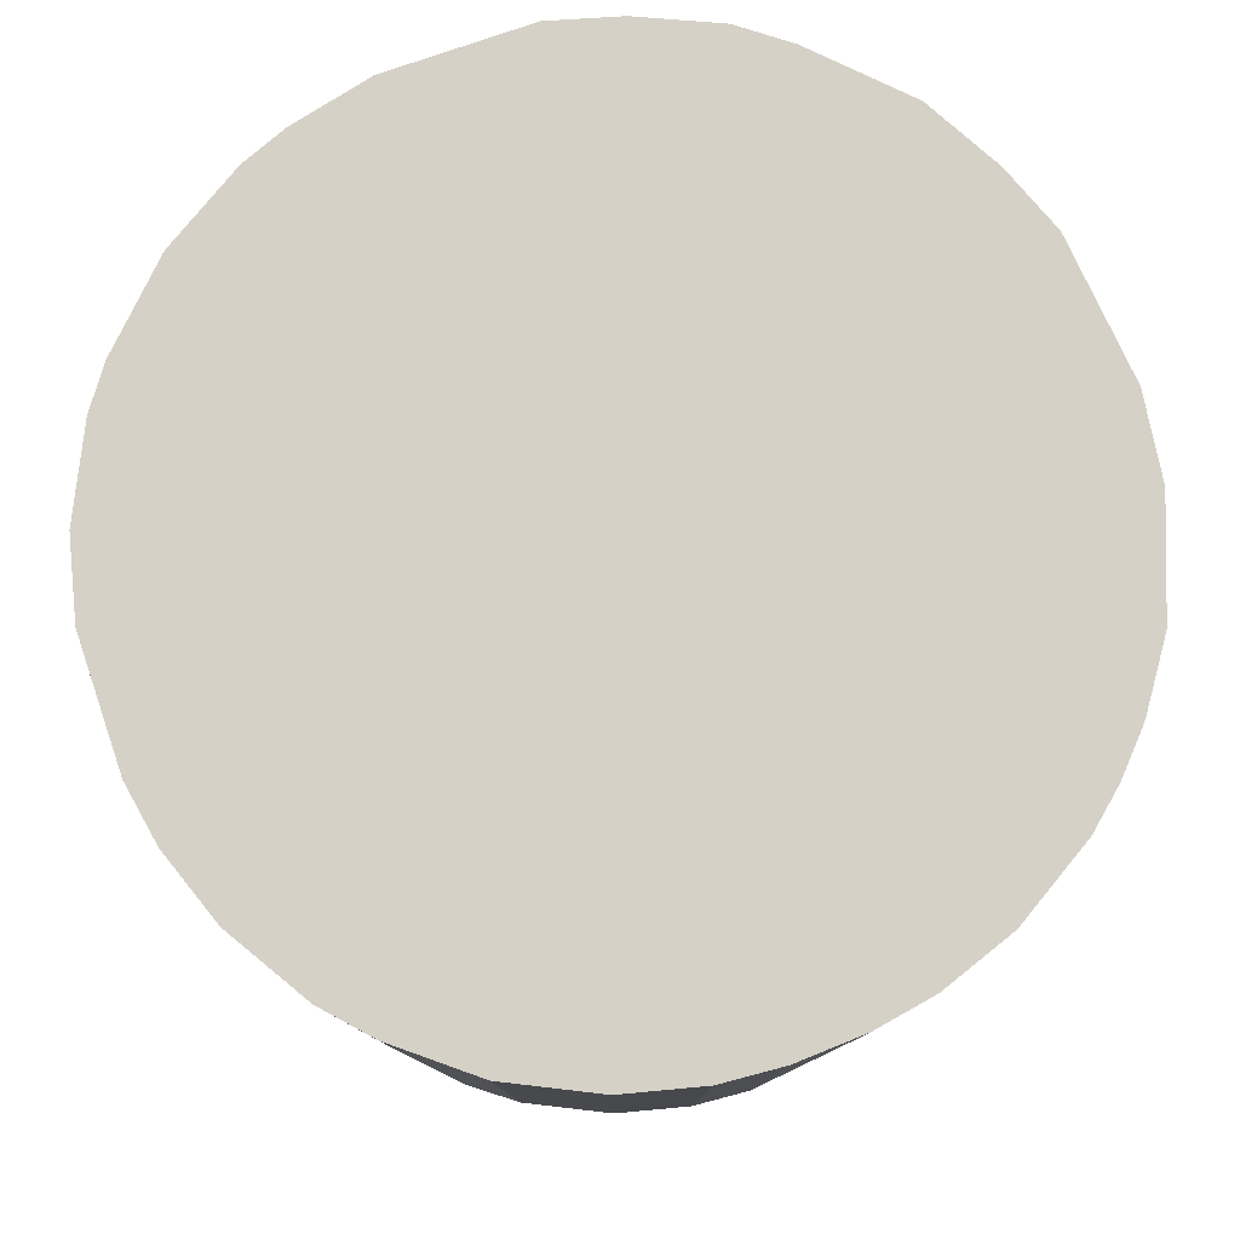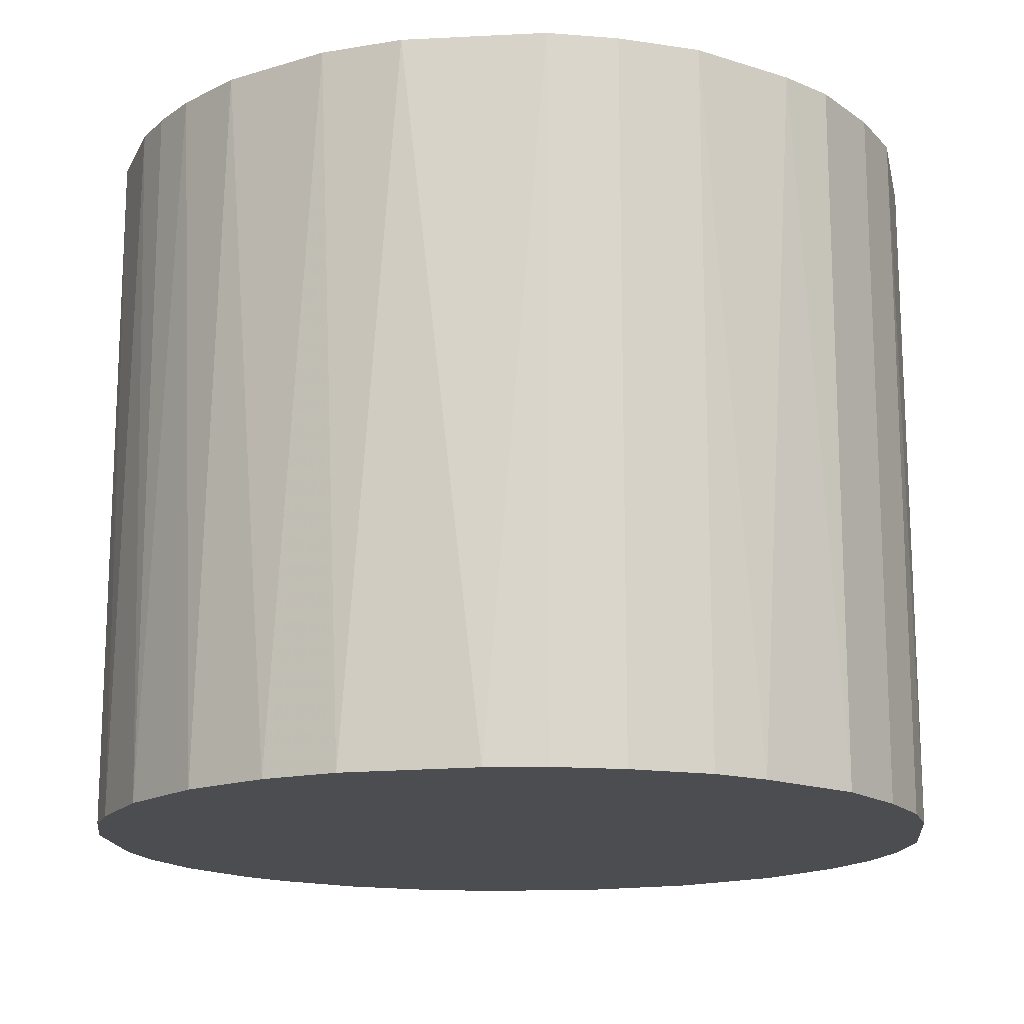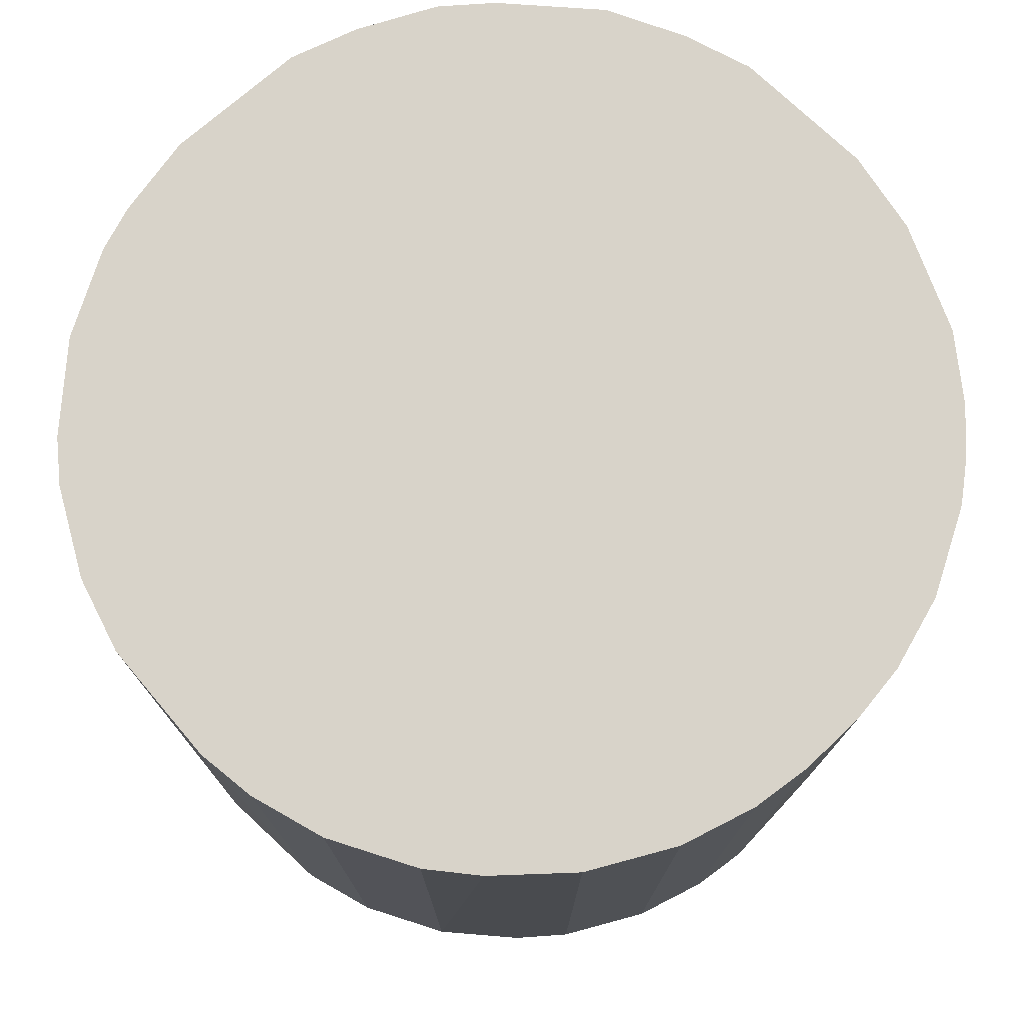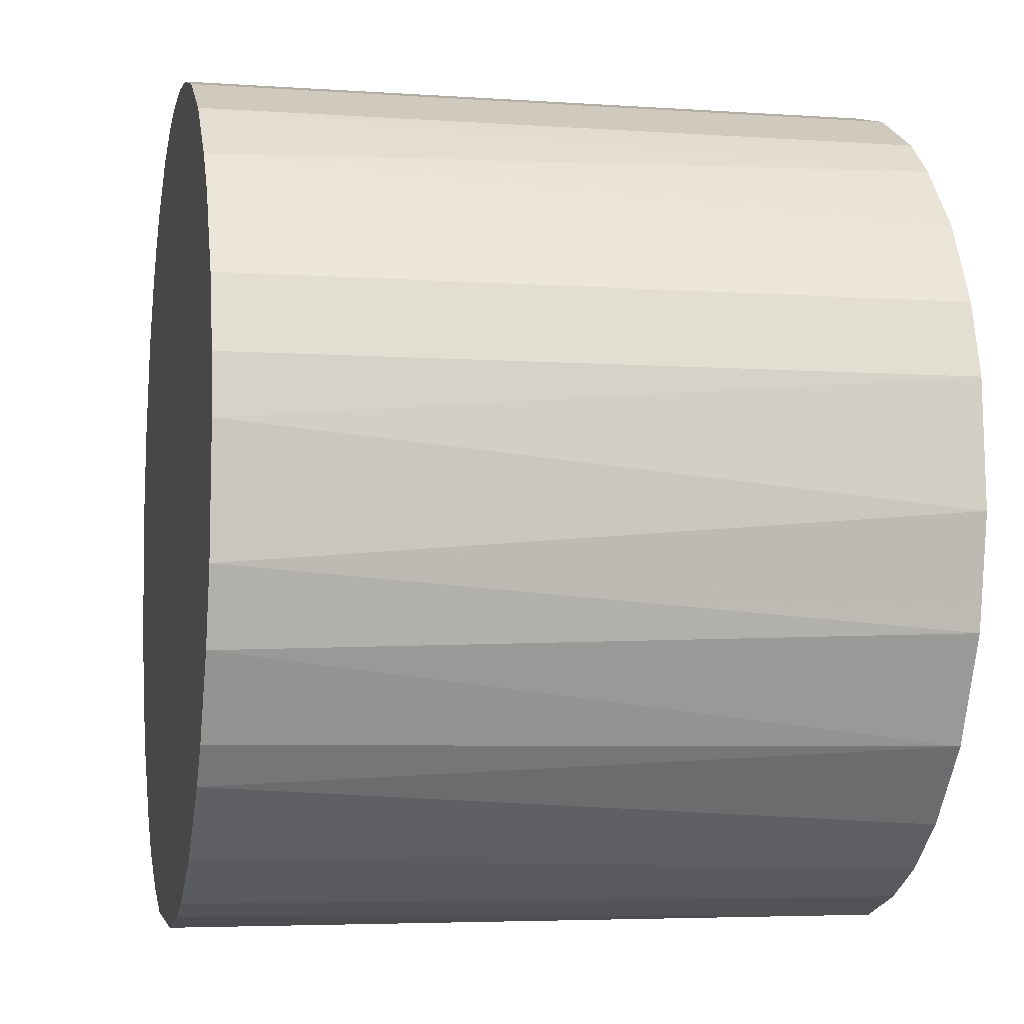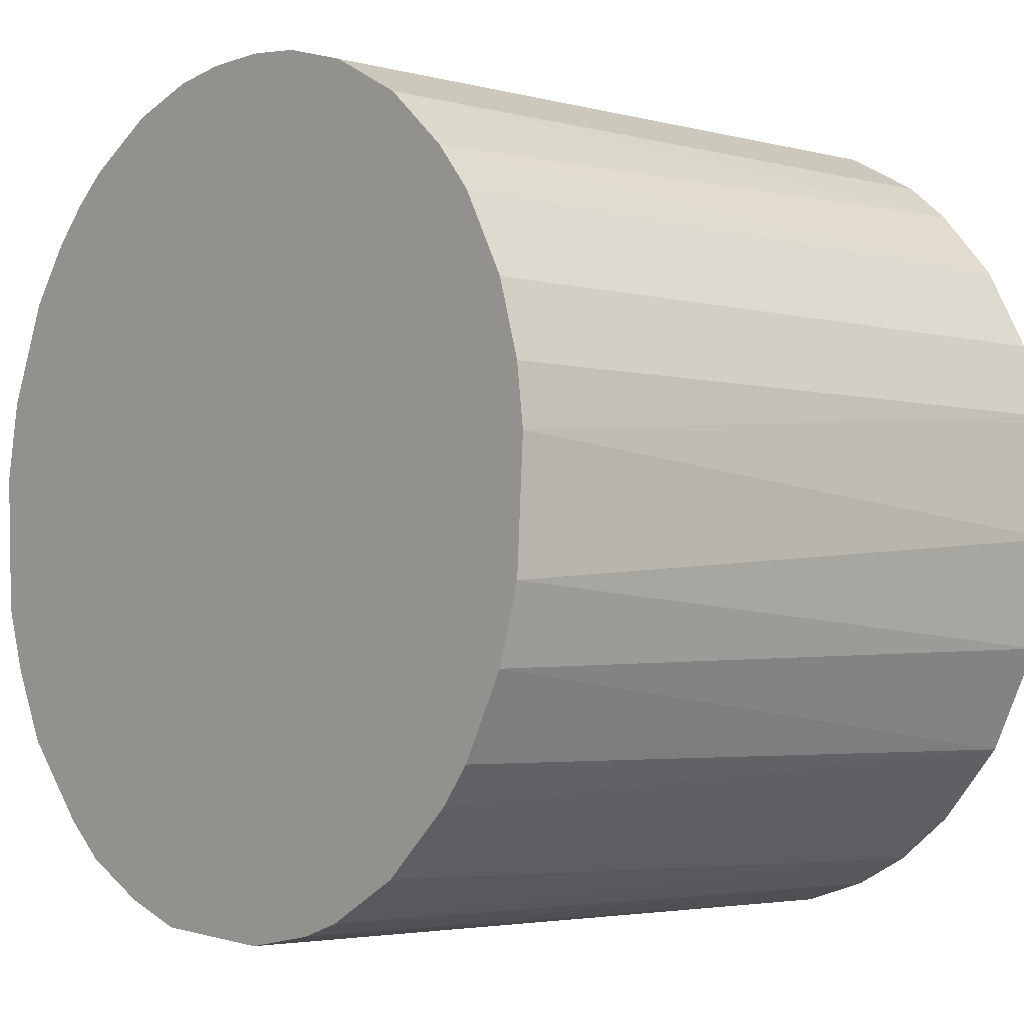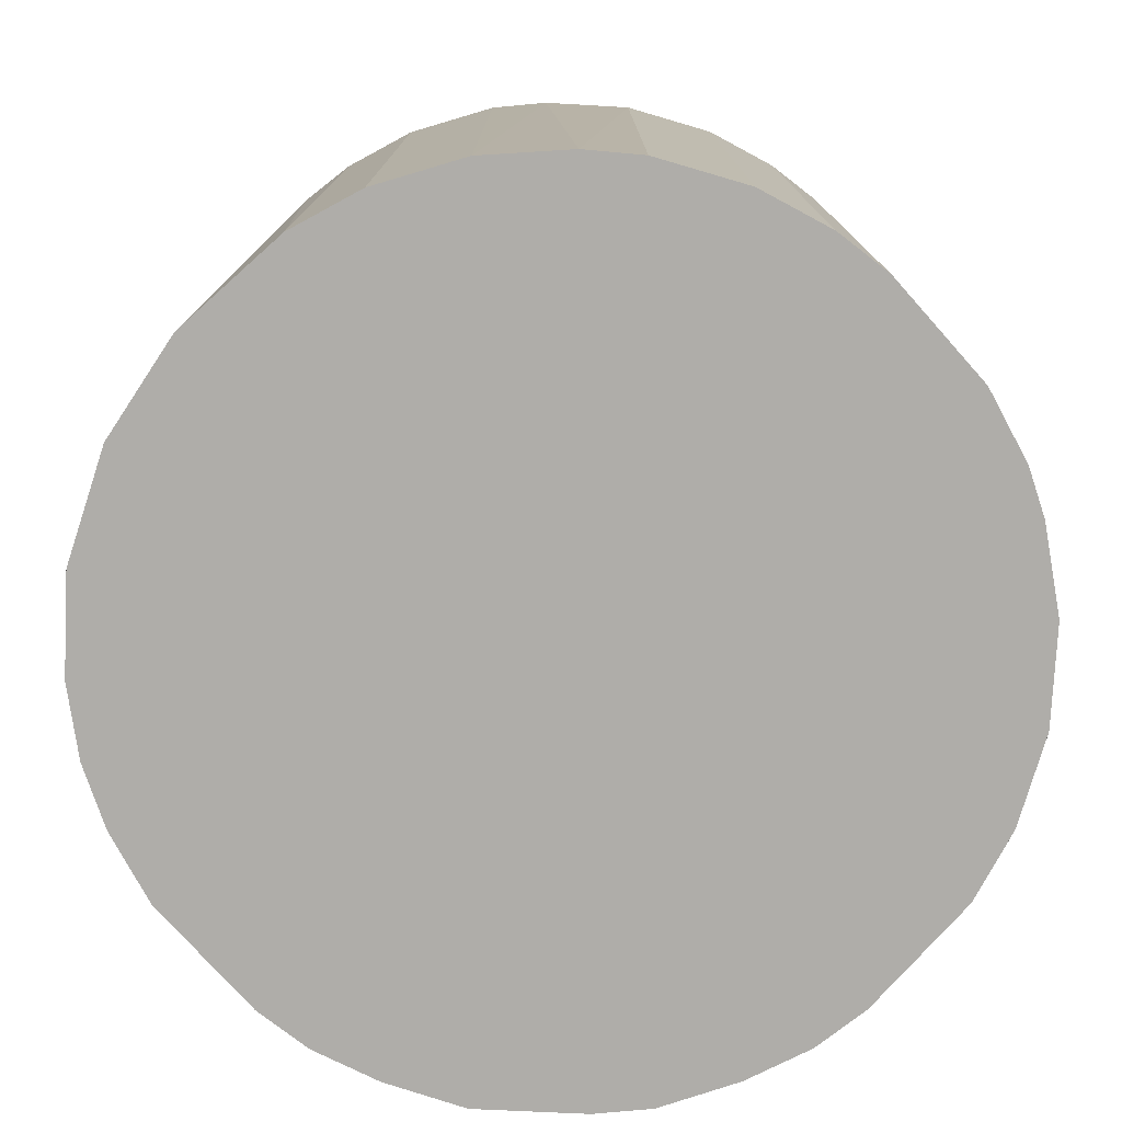
<metadata>
{"format":"obj","ext":"obj","renderer":"f3d","projection":"perspective","resolution":1024,"background":"white","views":[{"elev":79.6,"azim":158.0,"up":"+Z"},{"elev":-15.9,"azim":-81.0,"up":"+Z"},{"elev":75.9,"azim":136.3,"up":"+Z"},{"elev":-5.7,"azim":78.0,"up":"+Y"},{"elev":-3.7,"azim":49.2,"up":"+Y"},{"elev":-77.4,"azim":135.1,"up":"+Z"}]}
</metadata>
<code>
o convex_0
v -0.003076 -0.03254 -0.0272
v 0.002581 0.03261 0.0272
v 0.007116 0.03204 0.0272
v -0.007611 -0.03197 0.0272
v -0.03197 0.007116 -0.0272
v 0.03205 0.007116 -0.0272
v 0.03034 -0.01271 0.0272
v -0.03197 -0.007604 0.0272
v 0.002581 0.03261 -0.0272
v -0.02178 0.02467 0.0272
v 0.02185 -0.02461 -0.0272
v -0.02744 -0.01838 -0.0272
v 0.02694 0.01901 0.0272
v 0.01278 -0.03027 0.0272
v -0.01611 0.02864 -0.0272
v 0.01901 0.02694 -0.0272
v -0.01838 -0.02743 0.0272
v -0.03141 0.00938 0.0272
v 0.03091 -0.01101 -0.0272
v 0.03261 0.002581 0.0272
v -0.02687 0.01901 -0.0272
v -0.01838 -0.02743 -0.0272
v -0.007043 0.03204 0.0272
v 0.007116 -0.03197 -0.0272
v -0.03197 -0.007604 -0.0272
v 0.02468 -0.02177 0.0272
v -0.02744 -0.01838 0.0272
v 0.01901 0.02694 0.0272
v 0.02694 0.01901 -0.0272
v 0.003149 -0.03254 0.0272
v 0.01278 0.03034 -0.0272
v 0.03034 0.01278 0.0272
v 0.03261 -0.002508 -0.0272
v -0.007043 0.03204 -0.0272
v 0.02694 -0.01894 -0.0272
v -0.02801 0.01731 0.0272
v -0.03254 0.003149 0.0272
v -0.01271 0.03034 0.0272
v -0.01271 -0.03027 -0.0272
v 0.01731 -0.02801 -0.0272
v 0.03205 -0.007043 0.0272
v 0.01901 -0.02687 0.0272
v -0.03027 0.01278 -0.0272
v -0.02178 0.02467 -0.0272
v -0.03254 -0.003076 -0.0272
v -0.02178 -0.02461 0.0272
v -0.03027 -0.01271 0.0272
v 0.02242 0.02411 -0.0272
v 0.01278 0.03034 0.0272
v 0.03034 0.01278 -0.0272
v -0.02461 -0.02177 -0.0272
v -0.01894 0.02694 0.0272
v -0.002508 0.03261 0.0272
v 0.02411 0.02241 0.0272
v 0.01278 -0.03027 -0.0272
v -0.007611 -0.03197 -0.0272
v -0.01271 -0.03027 0.0272
v -0.02461 0.02184 0.0272
v -0.03027 -0.01271 -0.0272
v 0.03205 0.007116 0.0272
v 0.02694 -0.01894 0.0272
v 0.007116 0.03204 -0.0272
v -0.01271 0.03034 -0.0272
v 0.00938 -0.03141 0.0272
f 24 55 64
f 3 2 4
f 1 5 6
f 3 4 7
f 4 2 8
f 2 3 9
f 6 5 9
f 8 2 10
f 1 6 11
f 5 1 12
f 3 7 13
f 7 4 14
f 9 5 15
f 6 9 16
f 4 8 17
f 8 10 18
f 11 6 19
f 13 7 20
f 15 5 21
f 12 1 22
f 10 2 23
f 1 11 24
f 5 12 25
f 7 14 26
f 17 8 27
f 3 13 28
f 6 16 29
f 4 1 30
f 14 4 30
f 1 24 30
f 16 9 31
f 28 16 31
f 13 20 32
f 29 13 32
f 19 6 33
f 6 20 33
f 9 15 34
f 19 7 35
f 11 19 35
f 26 11 35
f 18 10 36
f 18 5 37
f 8 18 37
f 10 23 38
f 23 34 38
f 22 1 39
f 17 22 39
f 24 11 40
f 7 19 41
f 20 7 41
f 19 33 41
f 33 20 41
f 26 14 42
f 11 26 42
f 40 11 42
f 14 40 42
f 5 18 43
f 21 5 43
f 18 36 43
f 36 21 43
f 15 21 44
f 5 25 45
f 25 8 45
f 37 5 45
f 8 37 45
f 22 17 46
f 17 27 46
f 8 25 47
f 27 8 47
f 12 27 47
f 16 28 48
f 29 16 48
f 3 28 49
f 31 3 49
f 28 31 49
f 6 29 50
f 32 6 50
f 29 32 50
f 12 22 51
f 27 12 51
f 22 46 51
f 46 27 51
f 10 38 52
f 38 15 52
f 44 10 52
f 15 44 52
f 2 9 53
f 23 2 53
f 9 34 53
f 34 23 53
f 28 13 54
f 13 29 54
f 48 28 54
f 29 48 54
f 24 40 55
f 40 14 55
f 1 4 56
f 39 1 56
f 4 39 56
f 4 17 57
f 39 4 57
f 17 39 57
f 36 10 58
f 21 36 58
f 10 44 58
f 44 21 58
f 25 12 59
f 47 25 59
f 12 47 59
f 20 6 60
f 6 32 60
f 32 20 60
f 7 26 61
f 35 7 61
f 26 35 61
f 9 3 62
f 3 31 62
f 31 9 62
f 34 15 63
f 15 38 63
f 38 34 63
f 14 30 64
f 30 24 64
f 55 14 64

</code>
